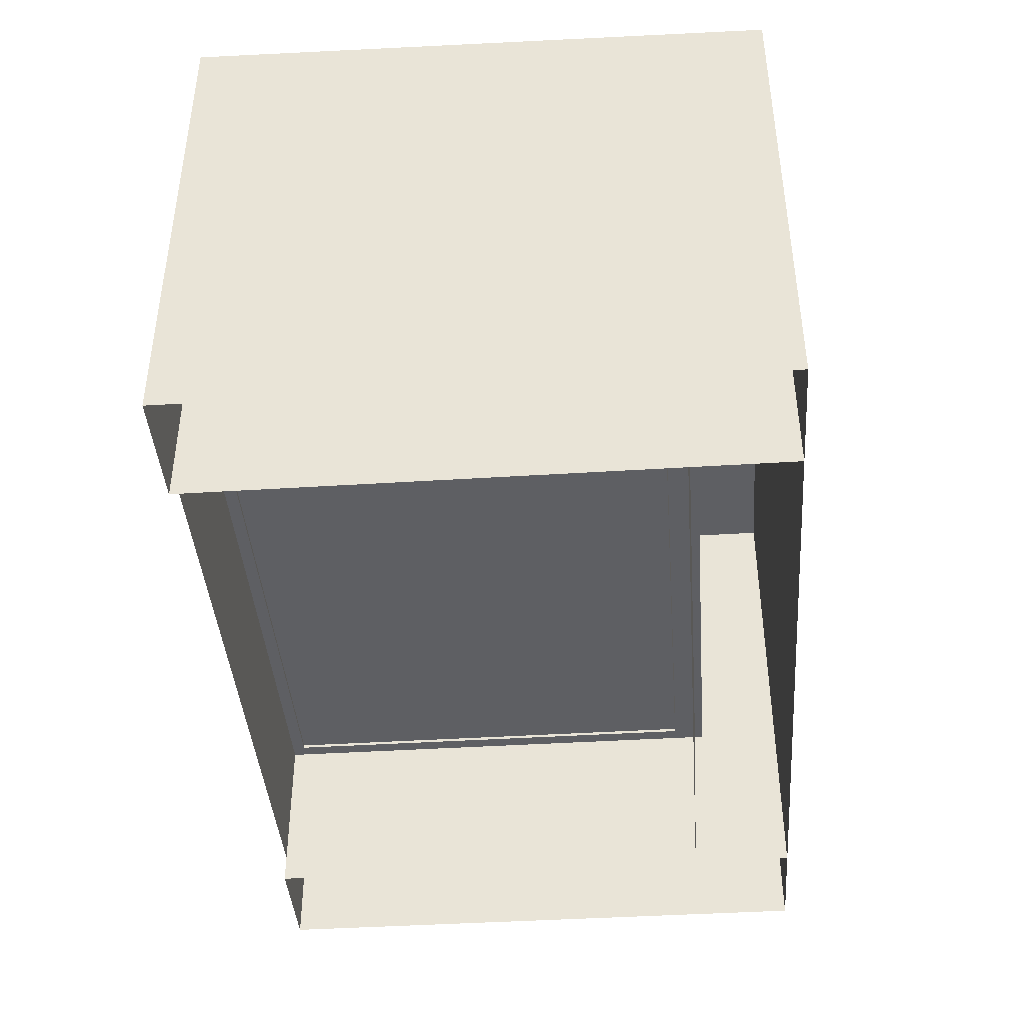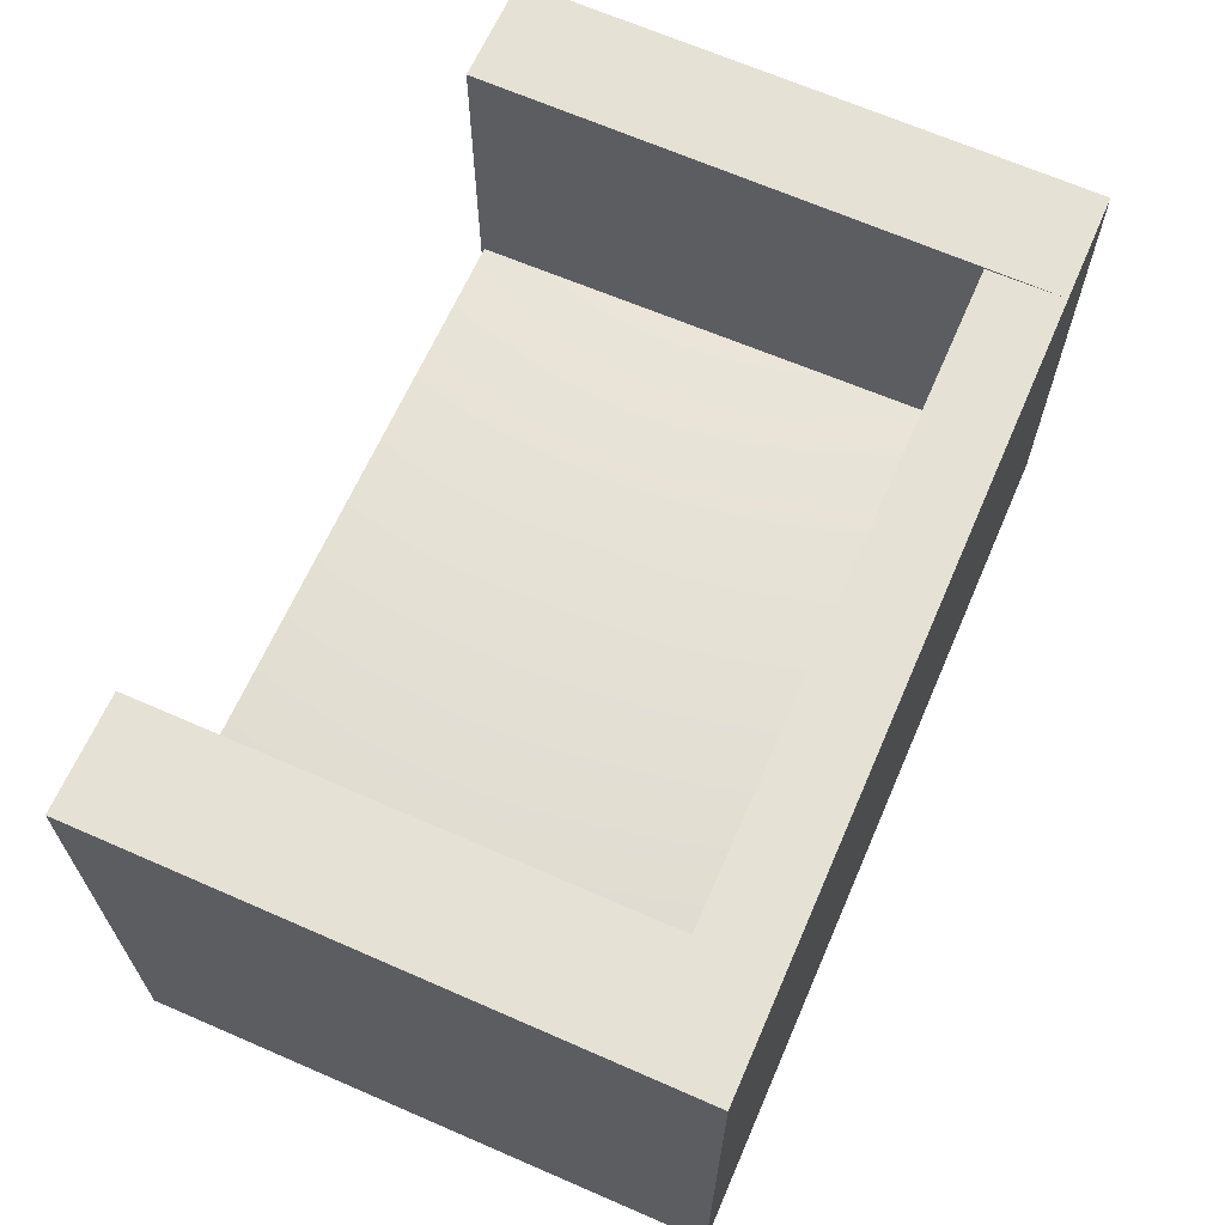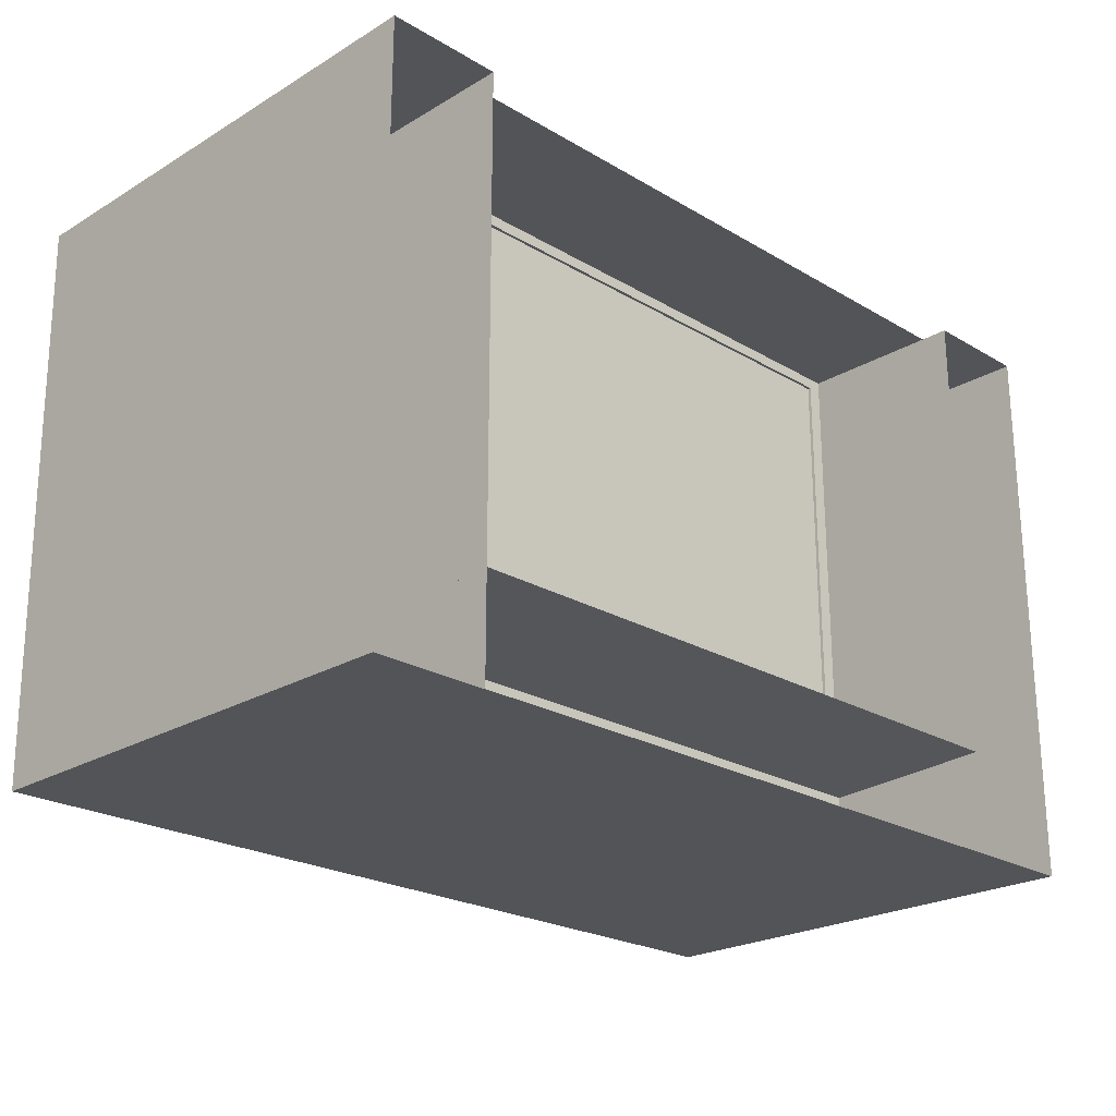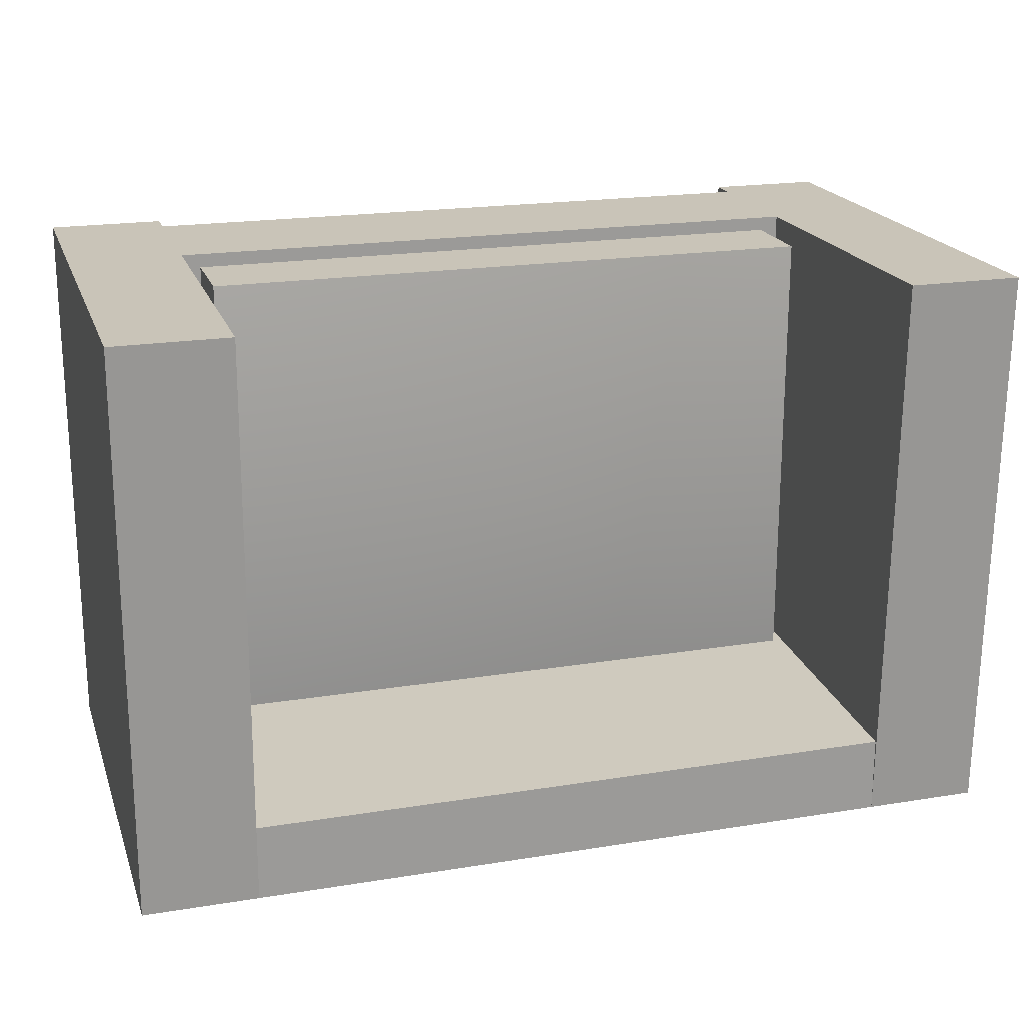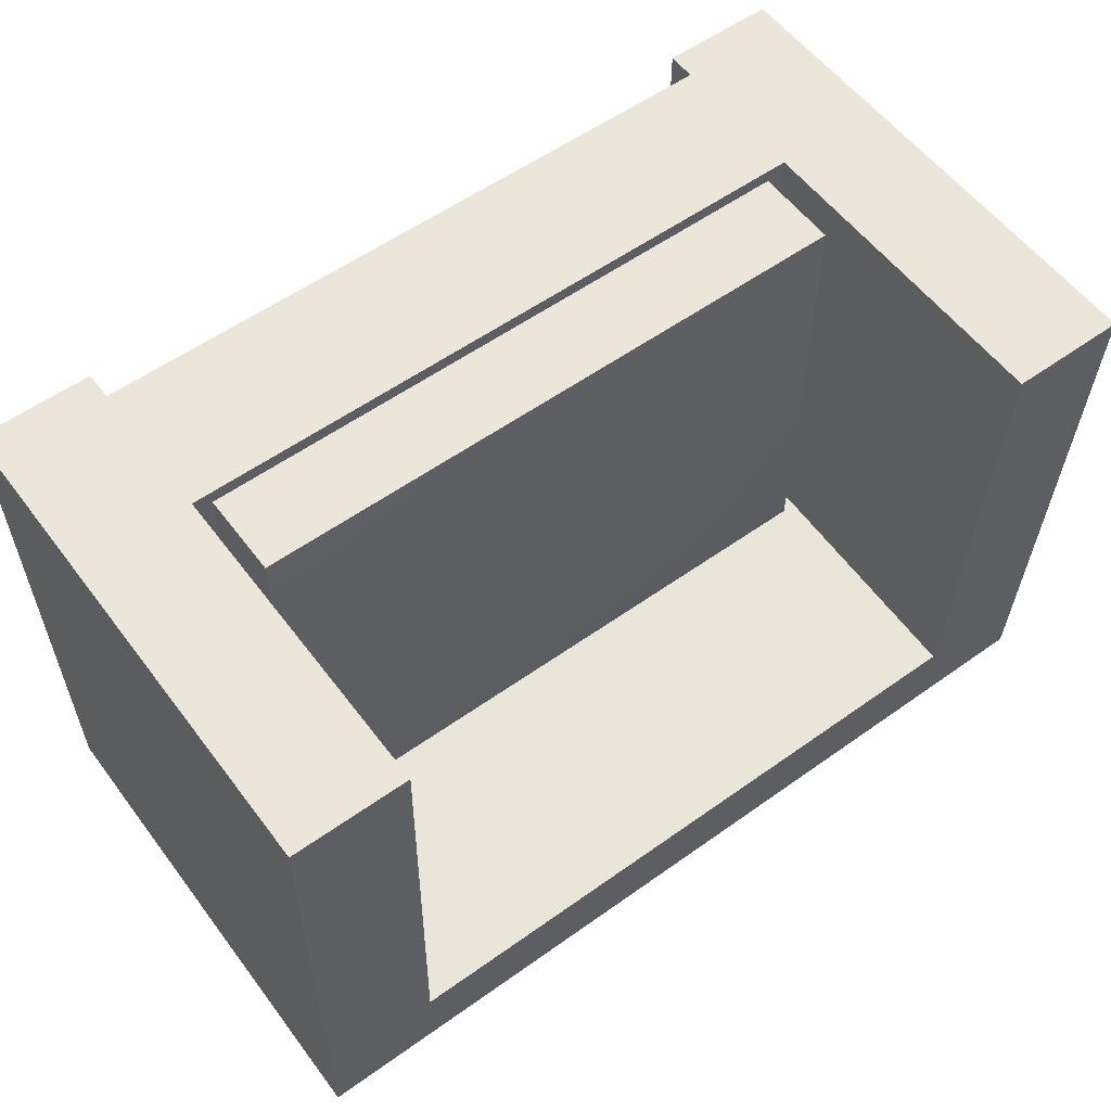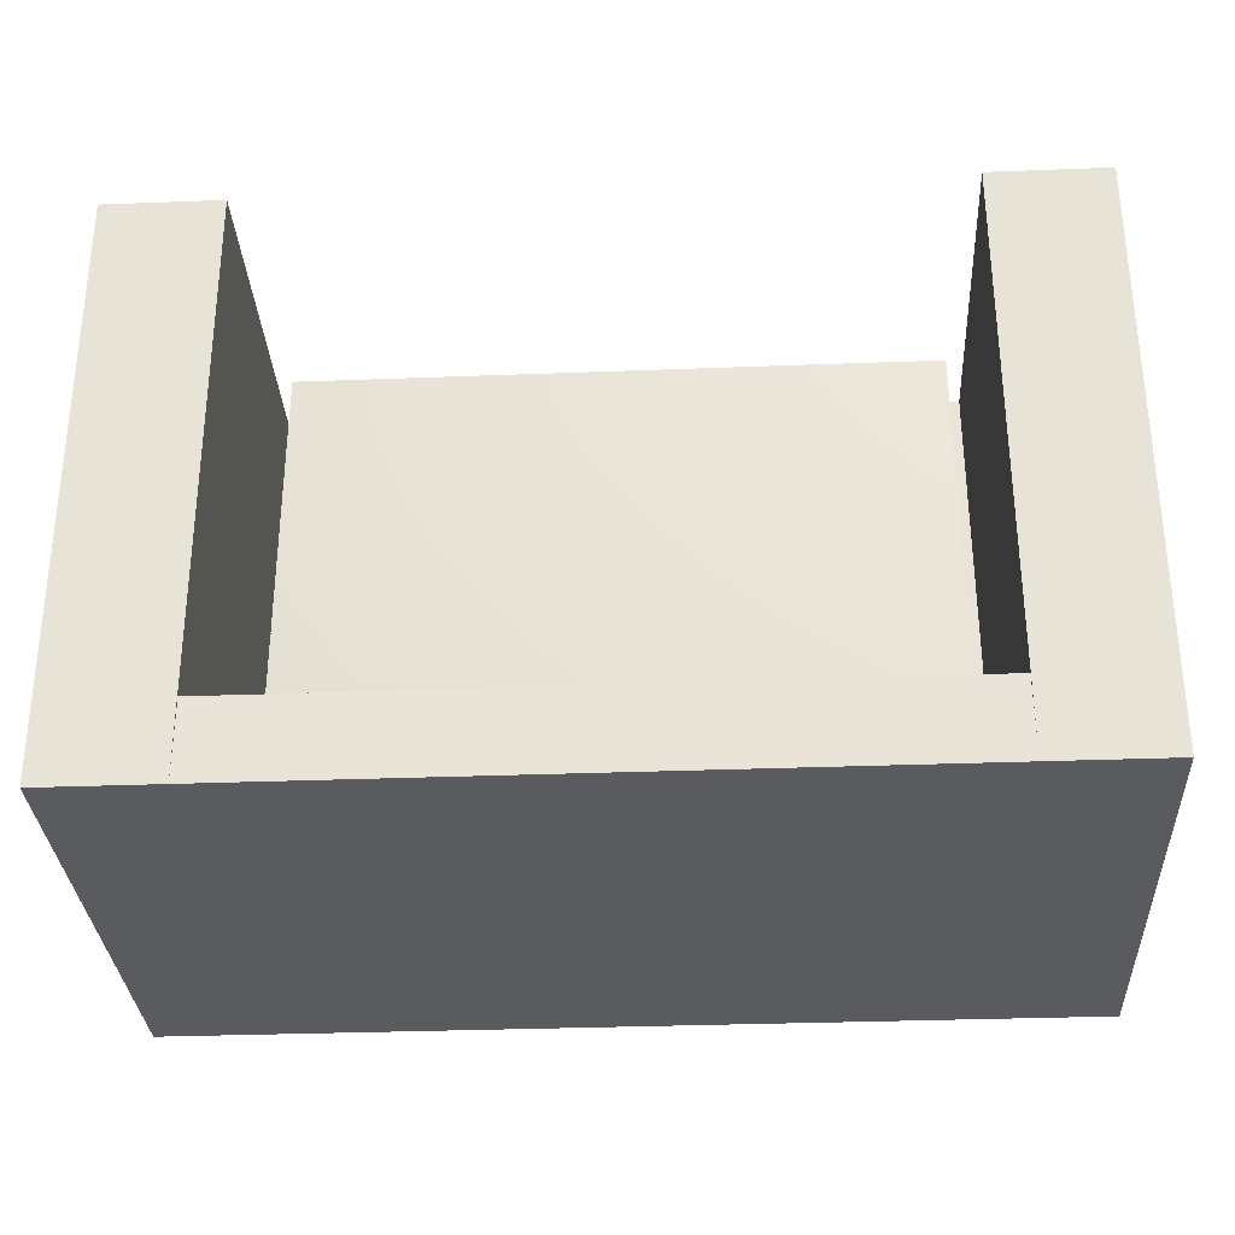
<metadata>
{"format":"obj","ext":"obj","renderer":"f3d","projection":"perspective","resolution":1024,"background":"white","views":[{"elev":-41.6,"azim":94.4,"up":"+Y"},{"elev":64.6,"azim":113.5,"up":"+Y"},{"elev":-23.2,"azim":-44.9,"up":"+Z"},{"elev":20.1,"azim":163.4,"up":"+Z"},{"elev":57.0,"azim":143.4,"up":"+Z"},{"elev":-32.1,"azim":-176.9,"up":"+Z"}]}
</metadata>
<code>
v  -6.9 0 -7.439
v  6.9 0 -7.439
v  6.9 10.2 -7.984
v  -6.9 10.2 -7.984
v  6.9 10.2 -9.599
v  -6.9 10.2 -9.599
v  6.9 0 -9.599
v  -6.9 0 -9.599
v  -9.3 -0 2.401
v  -6.9 -0 2.401
v  -6.9 10.5 2.401
v  -9.3 10.5 2.401
v  -9.3 10.2 -9.599
v  -9.3 0 -9.599
v  6.9 0.5972 2.401
v  6.9 3.597 2.401
v  -6.9 3.597 2.401
v  -6.9 0.5972 2.401
v  6.9 3.597 -7.814
v  -6.9 3.597 -7.814
v  6.9 -0 2.401
v  9.3 -0 2.401
v  9.3 10.5 2.401
v  6.9 10.5 2.401
v  9.3 10.2 -9.599
v  9.3 0 -9.599
v  6.511 3.528 -7.141
v  6.511 5.37 -7.526
v  6.511 5.37 2.113
v  6.511 3.528 2.113
v  -6.511 5.37 2.113
v  -6.511 3.528 2.113
v  -6.511 5.37 -7.526
v  -6.511 3.528 -7.141
v  0 6.279 -2.706
g polySurface1530
f 1 2 3 4
f 4 3 5 6
f 6 5 7 8
f 9 10 11 12
f 12 11 6 13
f 13 6 8 14
f 10 8 6 11
f 14 9 12 13
f 15 16 17 18
f 19 20 17 16
f 21 22 23 24
f 24 23 25 5
f 5 25 26 7
f 22 26 25 23
f 7 21 24 5
f 27 28 29 30
f 30 29 31 32
f 32 31 33 34
f 34 33 28 27
f 29 35 31
f 28 35 29
f 28 33 35
f 31 35 33

</code>
